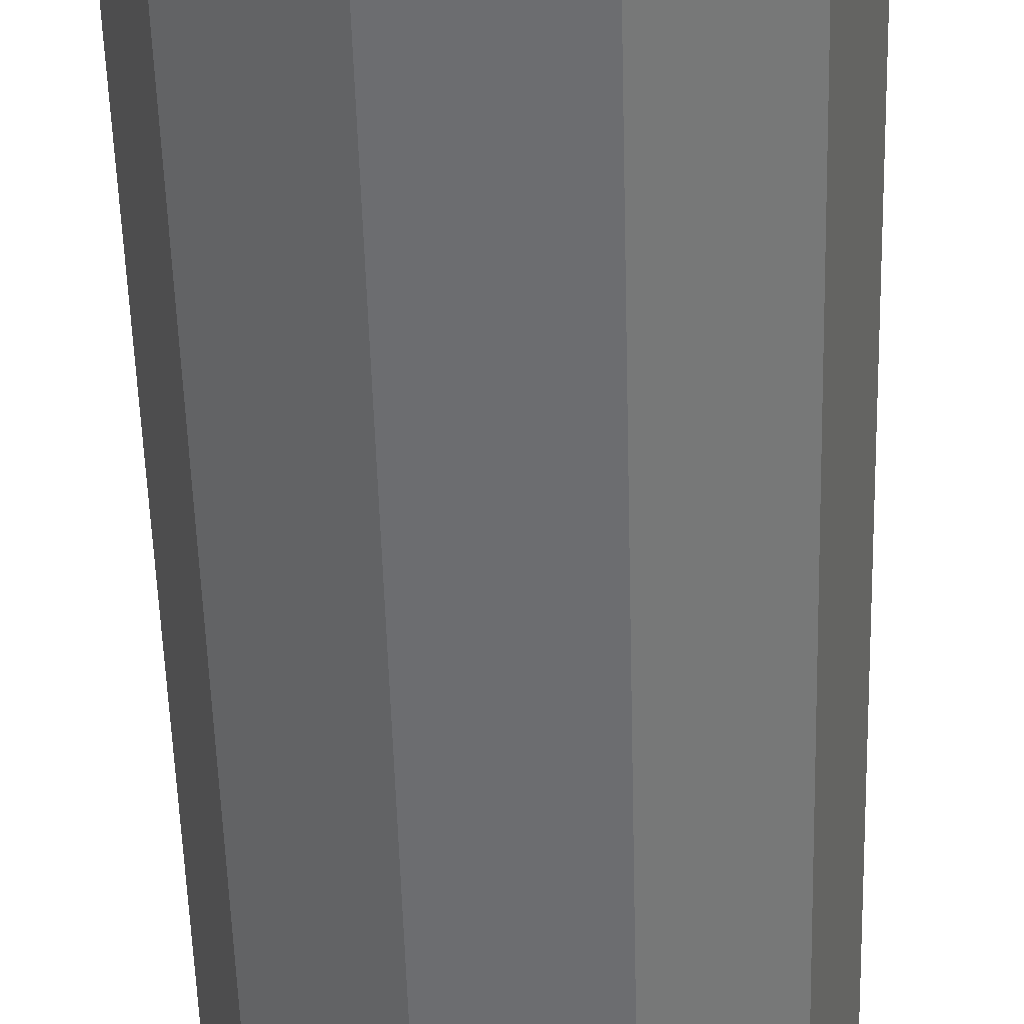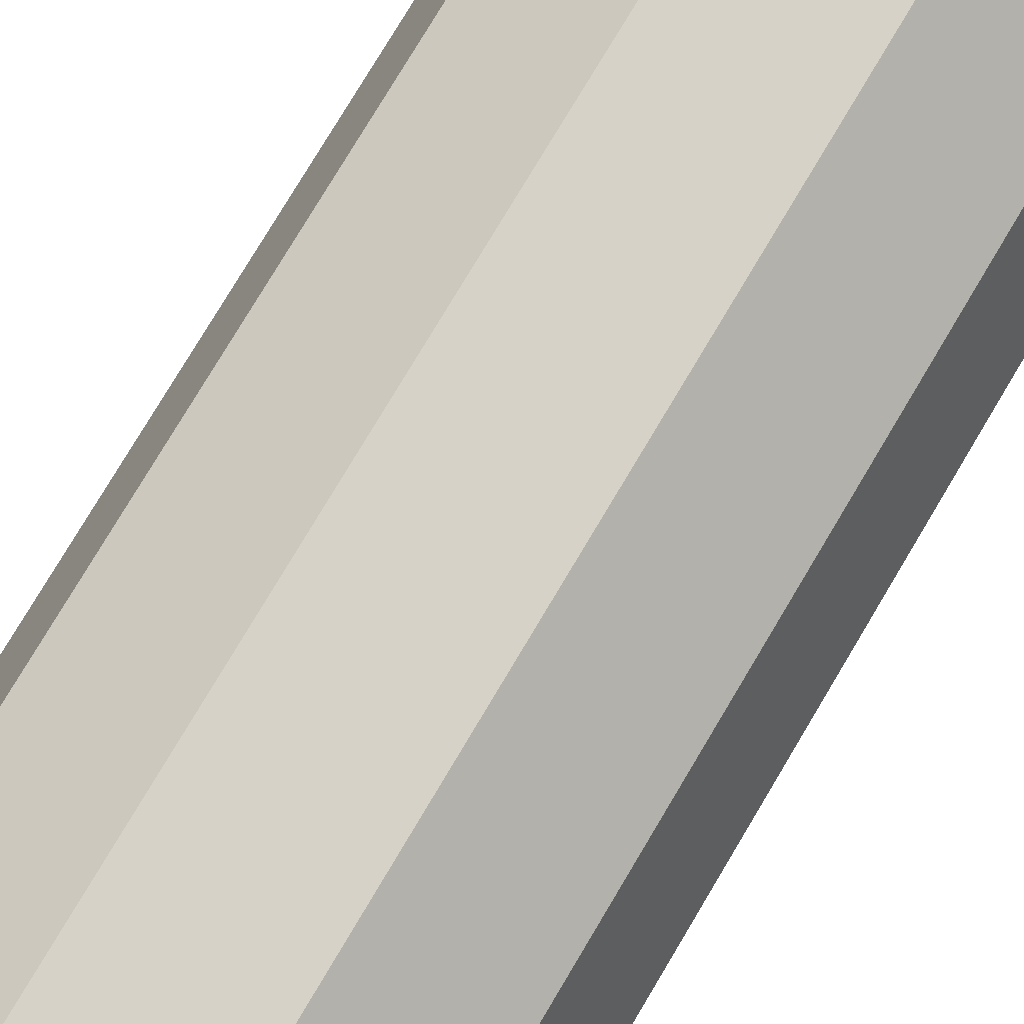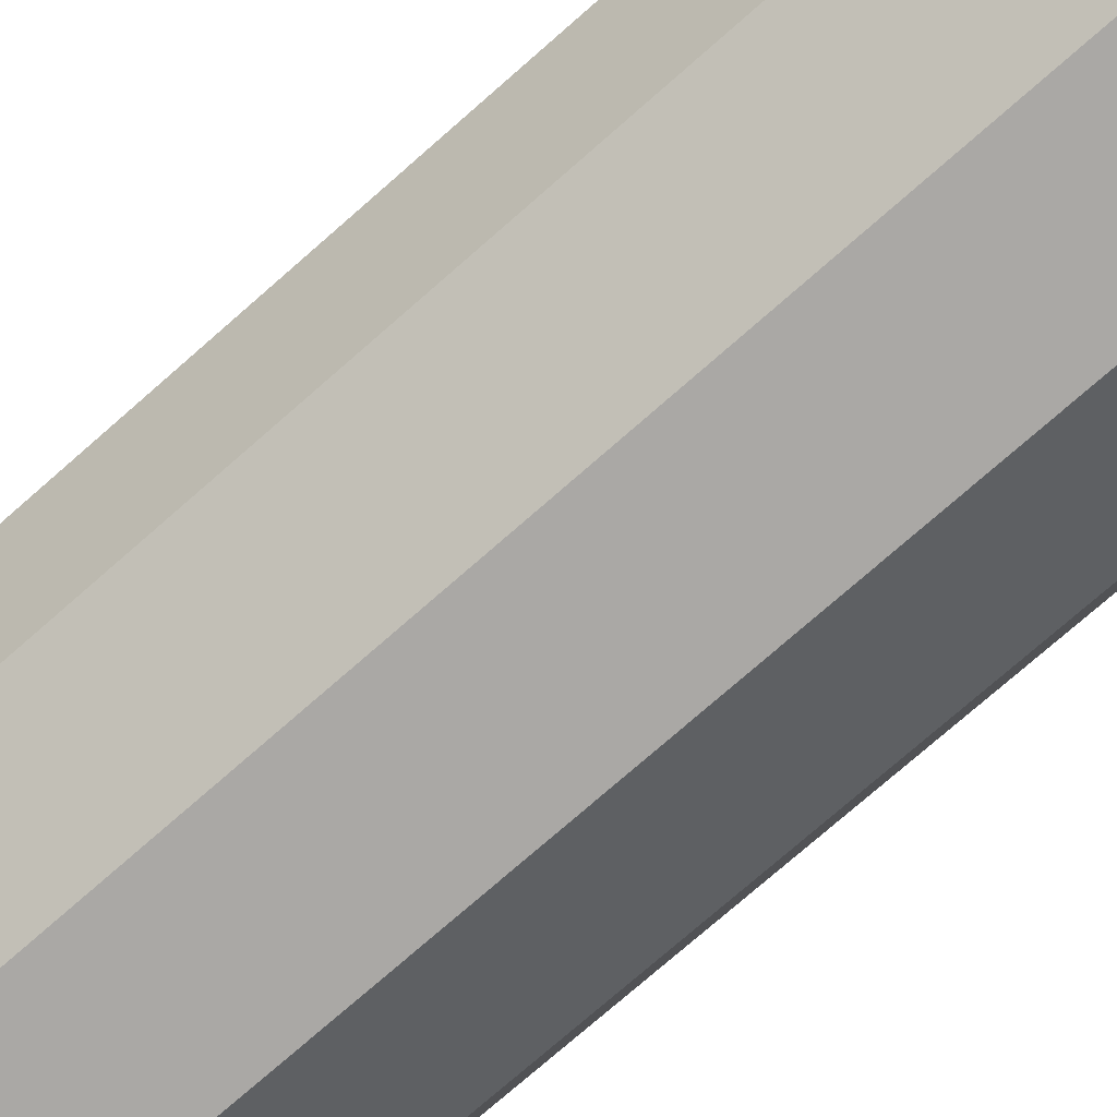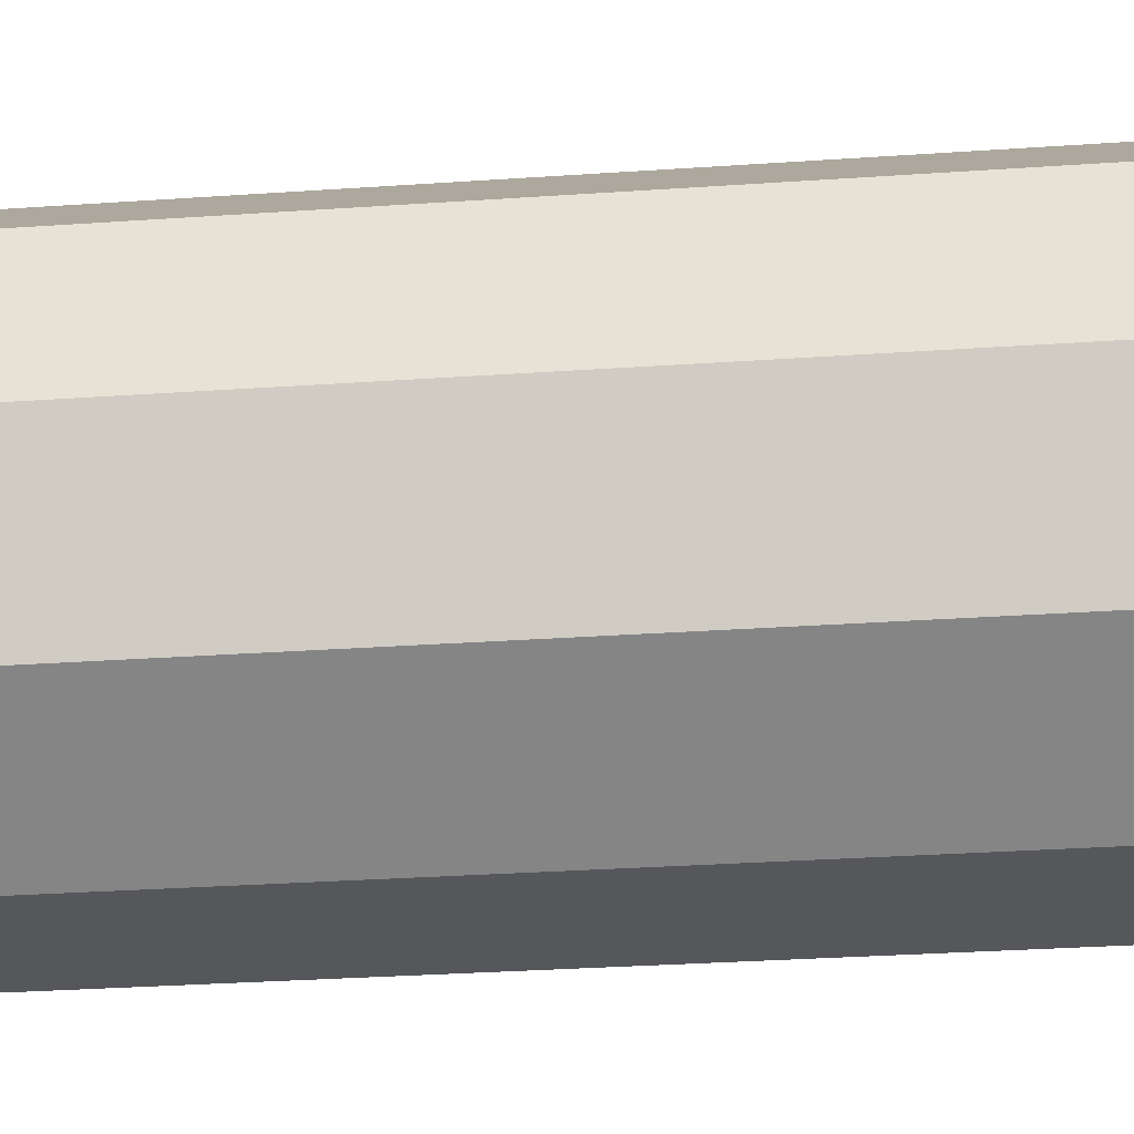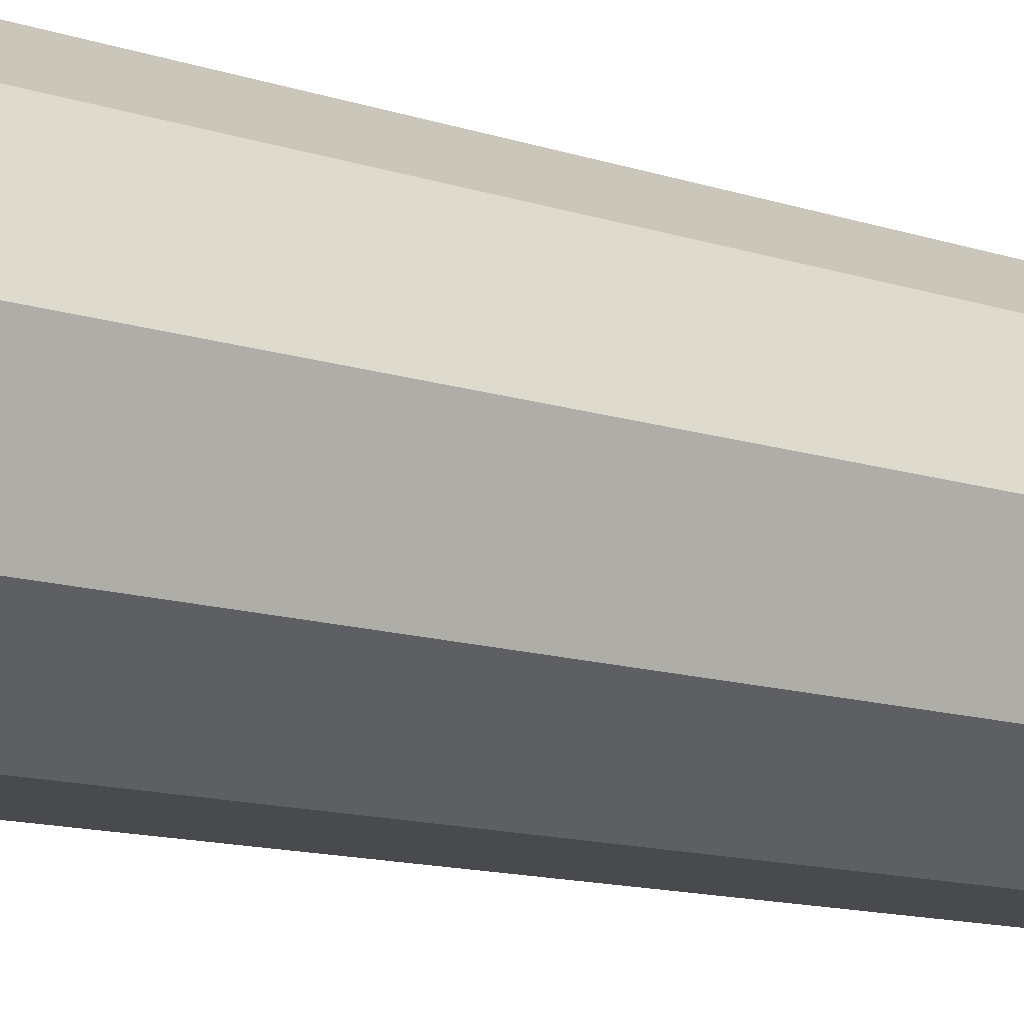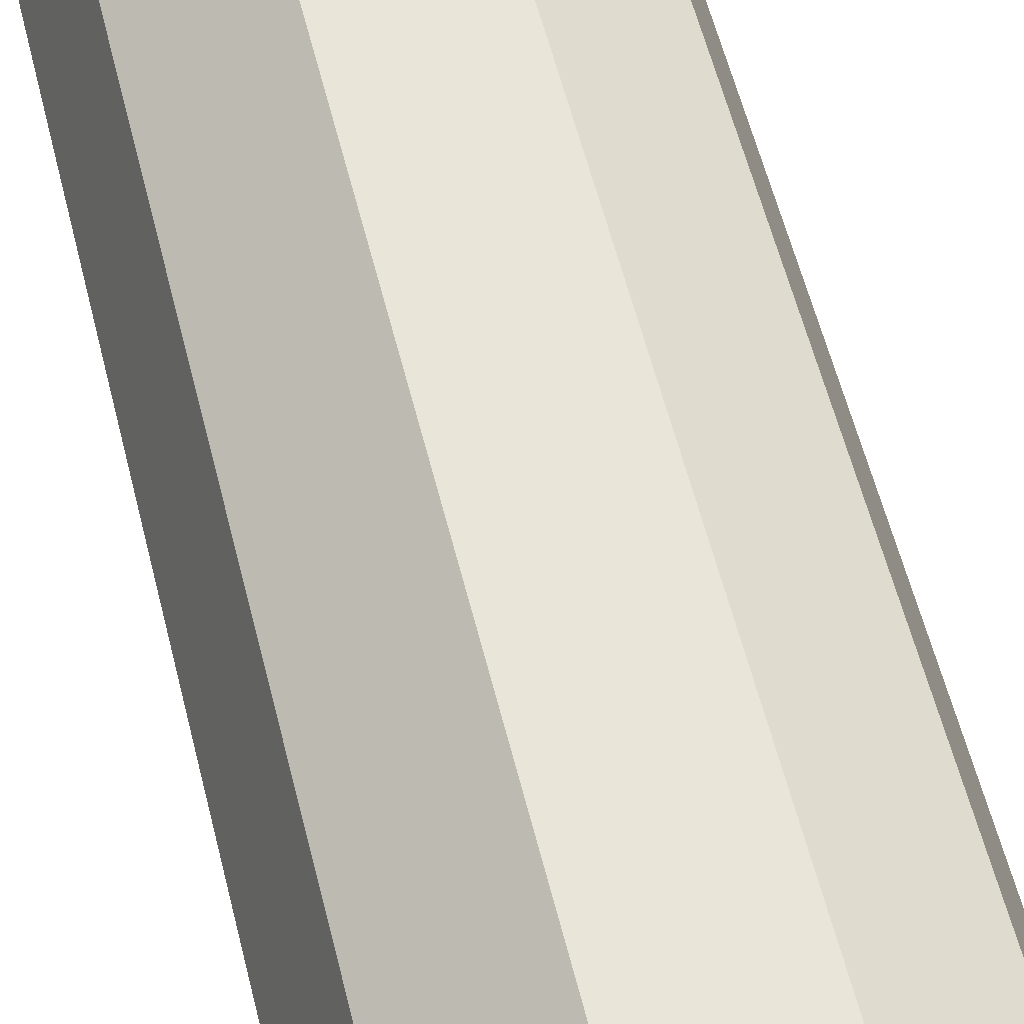
<metadata>
{"format":"obj","ext":"obj","renderer":"f3d","projection":"perspective","resolution":1024,"background":"white","views":[{"elev":-54.0,"azim":1.6,"up":"+Y"},{"elev":77.7,"azim":-149.2,"up":"+Y"},{"elev":-75.1,"azim":131.3,"up":"+Y"},{"elev":-26.6,"azim":96.5,"up":"+Y"},{"elev":-13.1,"azim":-126.8,"up":"+Y"},{"elev":57.7,"azim":166.1,"up":"+Y"}]}
</metadata>
<code>
o Cylinder
v -0.6492 0.01589 0.1696
v -0.6492 0.01589 4.247
v -0.4997 0.476 0.1696
v -0.4997 0.476 4.247
v -0.1083 0.7604 0.1696
v -0.1083 0.7604 4.247
v 0.3756 0.7604 0.1696
v 0.3756 0.7604 4.247
v 0.767 0.476 0.1696
v 0.767 0.476 4.247
v 0.9165 0.01589 0.1696
v 0.9165 0.01589 4.247
v 0.767 -0.4443 0.1696
v 0.767 -0.4443 4.247
v 0.3756 -0.7286 0.1696
v 0.3756 -0.7286 4.247
v -0.1083 -0.7286 0.1696
v -0.1083 -0.7286 4.247
v -0.4997 -0.4443 0.1696
v -0.4997 -0.4443 4.247
f 2 4 3
f 4 6 5
f 6 8 7
f 8 10 9
f 10 12 11
f 12 14 13
f 14 16 15
f 16 18 17
f 18 10 6
f 20 2 1
f 18 20 19
f 7 17 19
f 1 2 3
f 3 4 5
f 5 6 7
f 7 8 9
f 9 10 11
f 11 12 13
f 13 14 15
f 15 16 17
f 6 4 2
f 2 20 6
f 18 16 14
f 14 12 18
f 10 8 6
f 6 20 18
f 18 12 10
f 19 20 1
f 17 18 19
f 19 1 3
f 3 5 7
f 7 9 11
f 11 13 7
f 15 17 7
f 19 3 7
f 7 13 15

</code>
